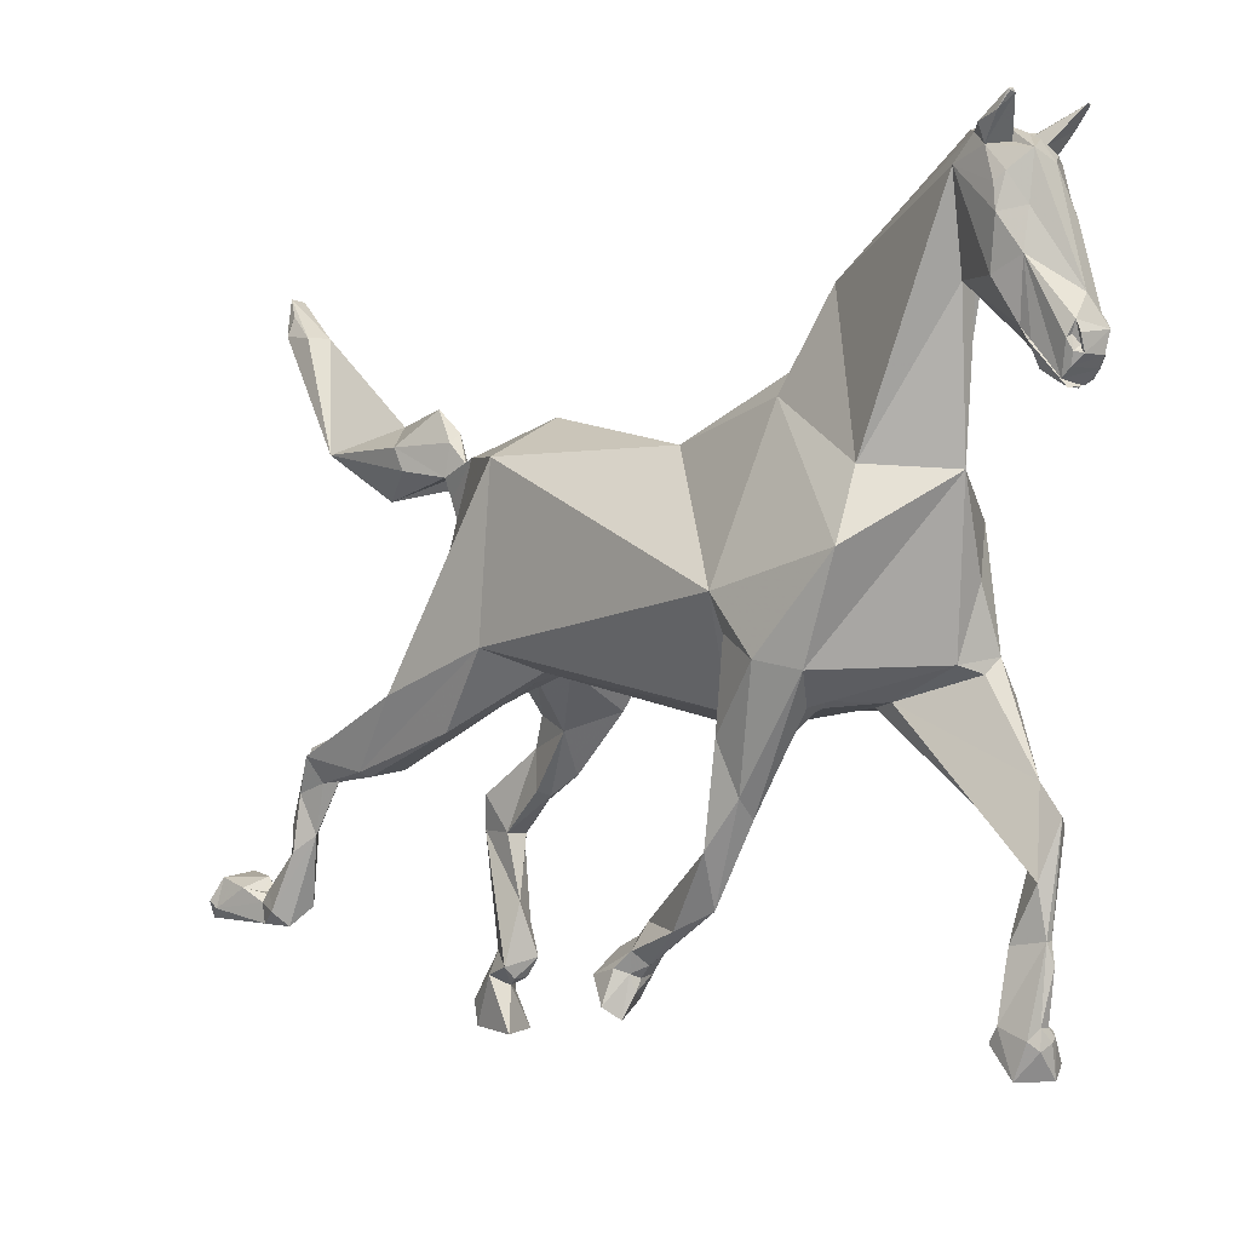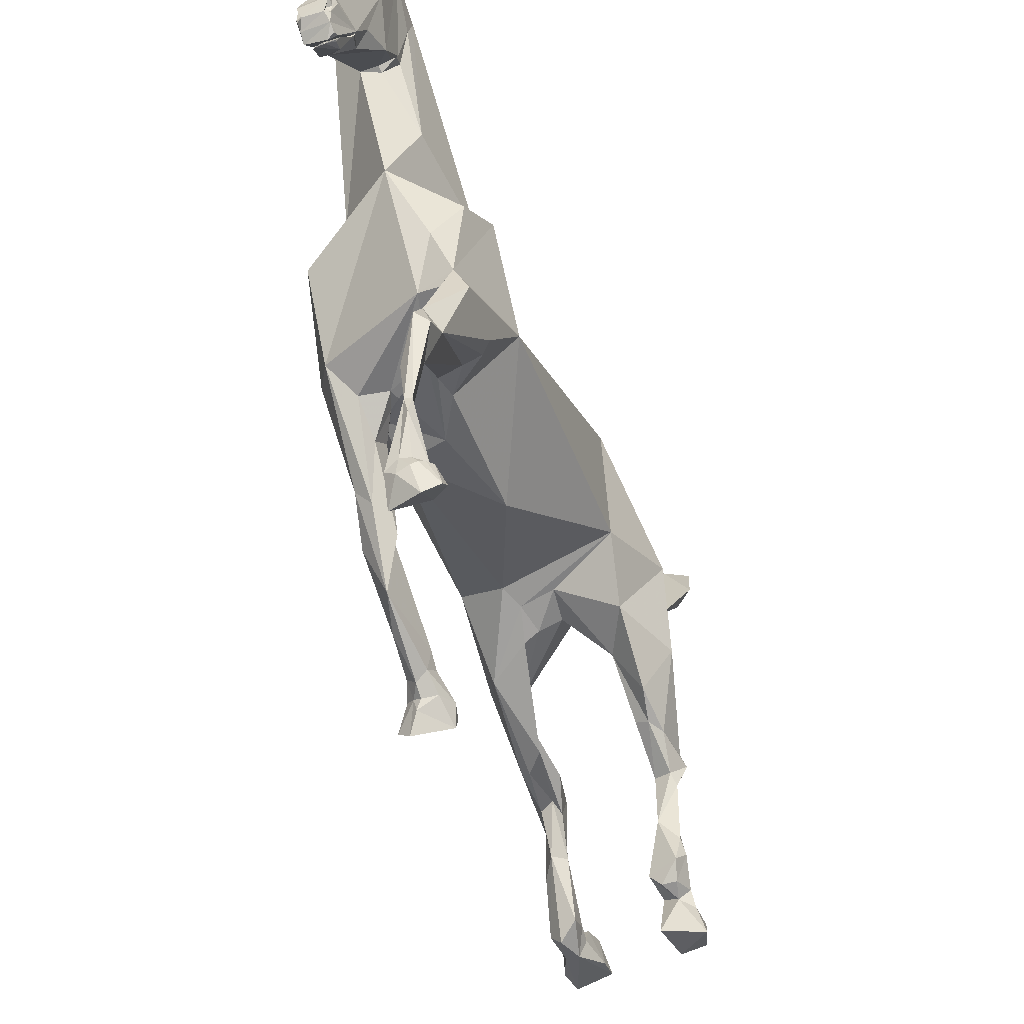
<metadata>
{"format":"obj","ext":"obj","renderer":"f3d","projection":"perspective","resolution":1024,"background":"white","views":[{"elev":-0.6,"azim":-40.8,"up":"+Z"},{"elev":-42.1,"azim":21.1,"up":"+Z"}]}
</metadata>
<code>
v 0.0114 0.1683 0.05665
v 0.00456 0.1155 -0.02432
v -0.03952 0.149 -0.0038
v -0.0646 0.04712 0.1163
v 0.00456 0.1429 0.1269
v -0.00684 0.1429 0.1224
v 0.0038 0.168 0.06277
v -0.00304 0.04712 0.1474
v 0.01216 0.0494 -0.03648
v -0.01216 0.07752 -0.05472
v 0.0076 0.08284 -0.04332
v 0.06004 0.04788 0.1269
v 0.0152 0.1459 0.117
v 0.02736 -0.1026 -0.0722
v 0.07524 0.02128 -0.01368
v 0.0836 -0.2196 -0.00912
v 0.00988 0.1655 0.06388
v 0.03344 -0.1041 0.1102
v 0.04864 0.149 -0.0038
v -0.02812 0.03116 -0.03724
v 0.04864 0.1824 0.02872
v 0.09424 0.1079 0.00836
v -0.07372 0.04864 -0.01976
v -0.076 -0.1953 0.01672
v -0.03572 -0.171 -0.06308
v -0.01444 -0.0988 0.1193
v -0.01976 -0.2006 0.1459
v -0.06156 -0.2675 -0.0342
v 0.03496 -0.3101 -0.03116
v 0.01444 -0.3367 0.09272
v -0.03876 -0.2918 0.09652
v -0.06612 -0.301 0.04332
v -0.04104 -0.2029 -0.04332
v 0.00912 -0.1885 -0.06916
v -0.00456 -0.1976 0.1634
v 0.06916 -0.3032 0.06232
v 0.04788 -0.3192 0.0228
v 0.04712 -0.2257 0.1254
v 0.07524 -0.2561 0.08816
v 0.0304 -0.2257 -0.06156
v -0.01596 -0.2417 -0.05472
v 0.02356 -0.263 -0.05548
v -0.0114 -0.2356 -0.05928
v 0.05548 -0.3154 -0.03724
v 0.02584 -0.2455 -0.05928
v 0.06764 -0.3184 -0.02584
v 0.06612 -0.2531 -0.05548
v 0.0494 -0.2531 -0.0608
v 0.06004 -0.3495 -0.1546
v 0.04864 -0.3658 -0.1684
v 0.0608 -0.3572 -0.1049
v 0.0722 -0.3682 -0.1335
v 0.06156 -0.3754 -0.1269
v 0.08132 -0.3192 -0.05168
v 0.07068 -0.3428 -0.1201
v 0.07752 -0.2675 -0.05776
v 0.05396 -0.3687 -0.2055
v 0.04636 -0.3435 -0.2095
v 0.06004 -0.3676 -0.2055
v 0.05852 -0.3715 -0.2211
v 0.07296 -0.3552 -0.2626
v 0.0684 -0.353 -0.2594
v 0.06916 -0.3611 -0.2641
v 0.05092 -0.3664 -0.2598
v 0.03952 -0.3649 -0.2679
v 0.0494 -0.3676 -0.2748
v 0.06004 -0.3681 -0.27
v 0.06004 -0.3648 -0.2604
v 0.06536 -0.366 -0.2668
v 0.03724 -0.3417 -0.26
v 0.05168 -0.3358 -0.2606
v 0.07068 -0.3466 -0.2626
v 0.06232 -0.3374 -0.26
v 0.08056 -0.358 -0.2857
v 0.06764 -0.3646 -0.2953
v 0.0798 -0.3467 -0.2777
v 0.03876 -0.3332 -0.2719
v 0.06156 -0.3294 -0.2703
v 0.03876 -0.3538 -0.2943
v -0.04028 -0.2493 -0.05852
v -0.07828 -0.2379 -0.02736
v -0.0228 -0.225 -0.05776
v -0.02888 -0.2128 -0.057
v -0.07068 -0.2029 -0.01064
v -0.04256 -0.2044 -0.05472
v -0.06764 -0.1923 -0.07828
v -0.03648 -0.2219 -0.08436
v -0.04104 -0.1664 -0.1444
v -0.05244 -0.1657 -0.1566
v -0.03496 -0.2029 -0.07144
v -0.0456 -0.1679 -0.194
v -0.04484 -0.2044 -0.1322
v -0.05928 -0.206 -0.1178
v -0.03344 -0.1794 -0.1474
v -0.06384 -0.1771 -0.1535
v -0.03572 -0.1018 -0.2046
v -0.04256 -0.09806 -0.2052
v -0.05396 -0.1357 -0.2093
v -0.04712 -0.1041 -0.2347
v -0.05776 -0.09816 -0.2245
v -0.03648 -0.1073 -0.2272
v -0.02584 -0.07352 -0.2386
v -0.04484 -0.07022 -0.2247
v -0.03496 -0.09221 -0.2176
v -0.04408 -0.09005 -0.2154
v -0.04636 -0.09505 -0.2439
v -0.03268 -0.09181 -0.2418
v -0.06232 -0.0848 -0.237
v -0.05396 -0.0918 -0.2407
v -0.0608 -0.06172 -0.243
v -0.07068 -0.08172 -0.2628
v -0.02964 -0.05905 -0.2446
v -0.0266 -0.0715 -0.2612
v -0.05016 -0.09403 -0.2536
v -0.05776 -0.08822 -0.2724
v -0.00228 -0.2371 0.2189
v 0.03648 -0.3169 0.1497
v -0.02812 -0.3648 0.2774
v -0.00532 -0.3519 0.209
v 0.01216 -0.3473 0.2052
v 0.03268 -0.3352 0.2744
v 0.0228 -0.3359 0.225
v 0.03192 -0.3435 0.2546
v 0.0114 -0.3526 0.2082
v -0.00608 -0.4165 0.168
v -0.01596 -0.4157 0.1657
v -0.00228 -0.421 0.1626
v -0.01216 -0.4385 0.1414
v 0.00836 -0.4385 0.1383
v -0.0038 -0.4362 0.1368
v 0.00228 -0.4378 0.1376
v -0.00912 -0.4522 0.1581
v -0.00836 -0.4507 0.1611
v -0.01368 -0.4492 0.1573
v -0.01216 -0.4469 0.168
v -0.01292 -0.4507 0.1763
v -0.01672 -0.4461 0.1649
v -0.01292 -0.4545 0.168
v -0.01672 -0.4188 0.1657
v -0.02964 -0.3929 0.2865
v -0.01368 -0.4013 0.2888
v -0.02888 -0.4172 0.3146
v -0.02736 -0.4081 0.269
v -0.03192 -0.4036 0.244
v -0.03116 -0.4013 0.2622
v -0.0228 -0.418 0.2181
v -0.0266 -0.3944 0.2067
v -0.01748 -0.4104 0.1748
v -0.01216 -0.4461 0.1482
v -0.00836 -0.418 0.149
v 0 -0.4142 0.1535
v 0.0114 -0.4226 0.1444
v -0.0152 -0.3868 0.2987
v 0.00152 -0.4469 0.1938
v -0.00912 -0.4043 0.1687
v -0.03116 -0.4157 0.3169
v -0.03116 -0.4172 0.3169
v -0.03344 -0.4172 0.3154
v -0.0342 -0.4165 0.3169
v -0.03496 -0.3922 0.2994
v -0.03648 -0.4096 0.3048
v -0.01976 -0.3853 0.3002
v -0.01596 -0.3808 0.3002
v -0.01064 -0.3861 0.2994
v 0.02736 -0.3732 0.1961
v -0.00836 -0.4537 0.1558
v 0.01444 -0.4545 0.1718
v -0.01596 -0.421 0.2827
v -0.02736 -0.3823 0.2956
v -0.0076 -0.361 0.3017
v -0.0152 -0.4157 0.1687
v -0.01824 -0.4188 0.2478
v 0.01292 -0.3466 0.301
v -0.00912 -0.3899 0.3017
v 0.0076 -0.437 0.1383
v 0.01292 -0.4347 0.1406
v 0.0152 -0.4317 0.1467
v 0.01824 -0.4157 0.168
v 0.0152 -0.4355 0.1444
v 0.01444 -0.4469 0.168
v 0.01064 -0.4507 0.1634
v 0.01368 -0.4476 0.1611
v 0.019 -0.4469 0.1687
v 0.01824 -0.4484 0.1718
v 0.01064 -0.453 0.1558
v 0.0152 -0.4499 0.1566
v 0.01976 -0.415 0.1695
v 0.02128 -0.4157 0.171
v 0.00988 -0.4355 0.1391
v 0.00532 -0.437 0.1368
v 0.038 -0.3876 0.288
v 0.04028 -0.3899 0.2918
v 0.03496 -0.3929 0.2835
v 0.0418 -0.4066 0.3078
v 0.04028 -0.4172 0.3154
v 0.04332 -0.402 0.301
v 0.01824 -0.4005 0.2896
v 0.03572 -0.4188 0.3154
v 0.03876 -0.4172 0.3162
v 0.0342 -0.4013 0.2318
v 0.02432 -0.4028 0.1877
v 0.03572 -0.3777 0.2865
v 0.01368 -0.4469 0.1482
v 0.019 -0.4157 0.1657
v 0.01444 -0.4408 0.1421
v 0.03876 -0.4188 0.3146
v 0.03724 -0.4188 0.3162
v 0.04028 -0.4165 0.3154
v 0.02204 -0.3876 0.2979
v 0.0266 -0.3861 0.3002
v 0.0342 -0.383 0.2956
v 0.0228 -0.3815 0.3002
v 0.00988 -0.3944 0.2972
v 0.01292 -0.4332 0.1406
v 0.01292 -0.3982 0.174
v 0.0152 -0.4514 0.1763
v 0.01672 -0.4271 0.2417
v 0.01672 -0.4469 0.1786
v 0.01976 -0.4089 0.2827
v 0.00532 -0.4203 0.2751
v 0.03344 -0.4005 0.2797
v 0.0266 -0.3481 0.2196
v 0.02812 -0.4119 0.2561
v 0.02584 -0.4142 0.2432
v 0.02432 -0.3466 0.2212
v 0.02432 -0.3564 0.2067
v 0.00456 -0.4081 0.2911
v 0.05928 0.1474 -0.09652
v 0.0532 0.1391 -0.1284
v 0.04712 0.09956 -0.08208
v 0.06916 0.057 -0.06688
v 0.06992 0.111 -0.1163
v 0.06536 0.1368 -0.1322
v 0.05624 0.1786 -0.1619
v 0.07448 0.1505 -0.136
v 0.09424 0.1216 -0.07448
v 0.07676 0.1885 -0.136
v 0.076 0.1345 -0.076
v 0.05396 0.1338 -0.07068
v 0.06156 0.1368 -0.0684
v 0.08208 0.1892 -0.149
v 0.06004 0.2044 -0.1307
v 0.05016 0.1976 -0.133
v 0.05928 0.1733 -0.2744
v 0.07524 0.1642 -0.2576
v 0.04864 0.1725 -0.2645
v 0.0722 0.174 -0.2736
v 0.07144 0.174 -0.1626
v 0.07676 0.1756 -0.231
v 0.05776 0.2075 -0.1611
v 0.07524 0.1801 -0.1733
v 0.06004 0.168 -0.2143
v 0.08056 0.1778 -0.247
v 0.07676 0.1915 -0.2516
v 0.07524 0.2181 -0.2858
v 0.08056 0.1984 -0.2865
v 0.08208 0.2196 -0.2903
v 0.06156 0.2265 -0.2949
v 0.076 0.1923 -0.2599
v 0.06916 0.1968 -0.2546
v 0.06232 0.1976 -0.2538
v 0.0684 0.1892 -0.2812
v 0.0532 0.1976 -0.2728
v 0.07752 0.1953 -0.2706
v 0.05928 0.2196 -0.3146
v 0.05548 0.1756 -0.3169
v 0.08208 0.2181 -0.3116
v 0.09044 0.1923 -0.3162
v -0.019 0.05168 -0.04484
v -0.0836 0.1444 -0.05472
v -0.06156 0.1216 -0.06764
v -0.05776 0.1474 -0.07372
v -0.0266 0.08056 -0.06156
v -0.04712 0.1718 -0.111
v -0.05548 0.2516 -0.1231
v -0.0456 0.2196 -0.1041
v -0.06308 0.1003 -0.08132
v -0.0646 0.1915 -0.1163
v -0.05852 0.2493 -0.08816
v -0.07296 0.1938 -0.1125
v -0.05928 0.2364 -0.1178
v -0.0836 0.2478 -0.1018
v -0.0722 0.2417 -0.1224
v -0.057 0.269 -0.1604
v -0.0684 0.2561 -0.1626
v -0.0608 0.2774 -0.1429
v -0.07676 0.2652 -0.1307
v -0.07904 0.2713 -0.1756
v -0.07296 0.2812 -0.1581
v -0.06612 0.2751 -0.111
v -0.057 0.2675 -0.09804
v -0.05472 0.2789 -0.2189
v -0.06536 0.2926 -0.1839
v -0.06232 0.2706 -0.09652
v -0.07144 0.2873 -0.2341
v -0.0836 0.2941 -0.2227
v -0.07828 0.304 -0.2052
v -0.05624 0.3017 -0.212
v -0.06384 0.3139 -0.2348
v -0.06612 0.3086 -0.2075
v -0.05776 0.3169 -0.2181
v -0.07676 0.3131 -0.2333
v -0.06992 0.3245 -0.2098
v -0.0608 0.3306 -0.1984
v -0.07296 0.3139 -0.2105
v -0.08588 0.3298 -0.206
v -0.07904 0.3131 -0.2166
v -0.09272 0.3564 -0.2234
v -0.05092 0.3466 -0.2257
v -0.08588 0.3701 -0.2318
v -0.05168 0.3694 -0.2234
v -0.05852 0.3549 -0.1953
v -0.08816 0.3534 -0.1991
v -0.09424 0.364 -0.2181
v 0.00456 0.1576 0.1075
v 0.00228 0.1612 0.1188
v -0.00304 0.1806 0.1095
v 0.00228 0.179 0.09225
v 0.00456 0.1497 0.08447
v -0.00076 0.1556 0.09361
v 0.00988 0.1785 0.1441
v -0.00228 0.1755 0.136
v 0.00988 0.176 0.09126
v 0.01976 0.1744 0.1037
v 0.00836 0.1563 0.09402
v 0.0076 0.1857 0.11
v 0.01292 0.1834 0.1122
v 0.00912 0.2649 0.09457
v -0.01444 0.2189 0.1158
v -0.01672 0.2269 0.1344
v -0.0114 0.3186 0.1332
v 0.00076 0.193 0.1624
v 0.01824 0.2598 0.1535
v 0.01748 0.2245 0.1454
v 0.02812 0.2618 0.1079
v 0.02888 0.3878 0.2087
v 0.0342 0.2958 0.1196
v 0.01824 0.4159 0.2679
v 0.0076 0.4059 0.2382
v 0.00988 0.3995 0.2512
v 0.00228 0.3697 0.2314
v 0.01976 0.3636 0.2311
v 0.00228 0.3985 0.2344
v 0.01976 0.404 0.2172
v 0.03116 0.416 0.2662
v 0.03952 0.3855 0.2207
f 1 2 3
f 4 5 6
f 6 7 3
f 8 5 4
f 9 10 11
f 4 6 3
f 5 12 13
f 5 8 12
f 14 15 16
f 17 13 1
f 18 12 8
f 17 1 7
f 1 19 2
f 14 20 15
f 13 21 1
f 7 1 3
f 12 21 13
f 12 16 15
f 16 12 18
f 21 12 22
f 23 24 4
f 25 23 20
f 14 25 20
f 8 4 26
f 25 24 23
f 4 24 26
f 26 18 8
f 27 26 24
f 28 29 30
f 31 27 32
f 24 25 33
f 25 34 33
f 31 32 30
f 35 26 27
f 27 24 32
f 26 35 18
f 36 30 37
f 38 18 35
f 38 39 18
f 36 39 30
f 16 40 14
f 14 40 34
f 38 30 39
f 29 41 42
f 43 34 42
f 34 25 14
f 41 43 42
f 42 44 29
f 30 29 37
f 39 16 18
f 45 42 34
f 46 37 29
f 44 46 29
f 45 34 40
f 40 47 48
f 46 36 37
f 46 16 39
f 48 45 40
f 40 16 47
f 46 39 36
f 45 49 42
f 50 51 42
f 52 51 53
f 54 51 55
f 54 46 51
f 49 45 48
f 42 51 44
f 51 46 44
f 54 56 16
f 55 56 54
f 55 49 48
f 47 55 48
f 47 16 56
f 47 56 55
f 16 46 54
f 50 42 49
f 52 55 51
f 57 50 58
f 50 49 58
f 53 57 59
f 50 53 51
f 50 57 53
f 49 52 59
f 55 52 49
f 60 59 57
f 58 49 59
f 53 59 52
f 61 62 63
f 64 65 66
f 64 66 67
f 64 67 68
f 68 67 69
f 63 68 69
f 62 58 59
f 70 58 71
f 64 68 60
f 57 65 64
f 57 64 60
f 62 60 68
f 62 72 58
f 73 71 58
f 57 58 70
f 57 70 65
f 62 59 60
f 73 58 72
f 61 72 62
f 62 68 63
f 74 75 76
f 77 71 78
f 77 70 71
f 66 75 67
f 70 77 79
f 70 79 65
f 74 69 75
f 73 76 78
f 73 78 71
f 76 72 61
f 76 61 74
f 67 75 69
f 66 79 75
f 76 75 78
f 65 79 66
f 63 69 74
f 76 73 72
f 63 74 61
f 75 79 78
f 79 77 78
f 29 80 41
f 80 29 28
f 30 32 28
f 32 81 28
f 41 82 43
f 43 82 83
f 43 83 33
f 32 24 81
f 84 81 24
f 85 33 83
f 86 33 85
f 43 33 34
f 33 84 24
f 86 84 33
f 84 86 81
f 82 41 87
f 41 80 87
f 88 89 90
f 91 92 93
f 90 87 94
f 87 92 94
f 94 88 90
f 94 92 91
f 93 86 95
f 93 92 28
f 90 89 85
f 90 85 83
f 90 82 87
f 90 83 82
f 92 80 28
f 86 93 81
f 86 85 89
f 95 86 89
f 93 28 81
f 92 87 80
f 96 97 89
f 95 89 97
f 94 91 88
f 96 89 88
f 91 98 99
f 96 88 91
f 98 97 100
f 95 98 91
f 95 97 98
f 95 91 93
f 99 98 100
f 101 96 91
f 101 91 99
f 102 103 104
f 104 105 97
f 104 97 96
f 101 99 106
f 96 101 104
f 102 104 101
f 107 102 101
f 108 109 100
f 108 100 110
f 97 105 100
f 106 99 109
f 104 103 105
f 100 109 99
f 100 105 103
f 100 103 110
f 107 101 106
f 109 108 111
f 108 110 111
f 112 103 102
f 113 102 107
f 102 113 112
f 107 114 113
f 111 115 109
f 109 115 114
f 114 106 109
f 103 112 110
f 114 107 106
f 114 115 113
f 111 110 115
f 115 110 112
f 115 112 113
f 116 27 31
f 27 116 35
f 38 117 30
f 31 118 116
f 30 119 31
f 119 118 31
f 35 116 38
f 30 117 120
f 117 38 121
f 120 117 122
f 123 122 117
f 30 120 119
f 119 120 124
f 125 126 127
f 128 125 127
f 129 128 127
f 126 130 131
f 132 133 134
f 135 134 133
f 135 133 136
f 135 136 137
f 135 137 134
f 136 133 132
f 136 132 138
f 125 128 139
f 140 141 142
f 144 143 145
f 146 147 148
f 149 134 128
f 150 151 152
f 130 126 150
f 142 141 153
f 146 136 154
f 139 128 146
f 139 146 148
f 155 126 148
f 142 156 157
f 158 142 157
f 156 159 157
f 160 161 159
f 160 159 156
f 162 156 153
f 163 153 164
f 155 119 165
f 150 152 130
f 132 166 138
f 134 166 132
f 138 167 136
f 138 166 167
f 136 146 137
f 137 128 134
f 128 137 146
f 140 168 141
f 155 148 119
f 151 126 155
f 144 118 147
f 164 153 141
f 161 158 159
f 142 161 140
f 140 161 160
f 160 156 162
f 153 156 142
f 169 140 160
f 162 169 160
f 158 157 159
f 163 164 170
f 171 148 126
f 171 125 139
f 171 139 148
f 154 172 146
f 143 144 172
f 143 168 140
f 145 143 140
f 118 145 140
f 145 118 144
f 147 119 148
f 150 126 151
f 169 162 163
f 143 145 144
f 134 149 166
f 161 142 158
f 163 162 153
f 169 118 140
f 146 144 147
f 143 172 168
f 172 154 168
f 147 118 119
f 172 144 146
f 169 170 116
f 169 116 118
f 169 163 170
f 173 116 170
f 141 168 174
f 164 141 174
f 170 164 174
f 131 175 127
f 127 176 177
f 127 175 176
f 127 178 179
f 131 127 126
f 129 127 179
f 180 181 182
f 180 183 184
f 180 182 183
f 182 181 185
f 182 185 186
f 181 180 167
f 183 182 186
f 167 185 181
f 178 187 188
f 175 189 176
f 175 131 190
f 191 192 193
f 194 195 196
f 197 198 199
f 200 188 201
f 165 202 200
f 186 203 188
f 185 203 186
f 204 152 151
f 149 185 166
f 203 185 149
f 203 129 205
f 203 205 179
f 203 179 188
f 206 207 198
f 195 199 206
f 208 199 195
f 193 196 197
f 196 198 197
f 198 207 199
f 195 206 196
f 194 208 195
f 197 199 209
f 210 199 194
f 210 194 196
f 210 209 199
f 210 196 211
f 212 213 209
f 212 173 213
f 152 214 190
f 214 189 190
f 187 215 188
f 214 152 177
f 180 184 216
f 167 180 216
f 217 154 218
f 217 218 200
f 188 200 218
f 216 218 154
f 216 154 167
f 186 188 183
f 165 200 201
f 219 220 221
f 204 151 215
f 204 177 152
f 214 176 189
f 222 123 202
f 222 202 165
f 213 197 209
f 194 199 208
f 192 196 193
f 211 196 192
f 192 191 211
f 217 223 220
f 217 220 154
f 219 193 197
f 206 199 207
f 175 190 189
f 178 204 187
f 178 188 179
f 129 179 205
f 214 177 176
f 224 223 217
f 221 220 223
f 200 202 223
f 215 165 201
f 215 201 188
f 204 215 187
f 223 224 200
f 184 183 188
f 184 188 218
f 216 184 218
f 223 193 221
f 155 165 215
f 130 190 131
f 128 129 203
f 130 152 190
f 136 167 154
f 155 215 151
f 119 124 165
f 128 203 149
f 185 167 166
f 193 219 221
f 196 206 198
f 212 209 210
f 191 193 202
f 211 191 202
f 212 210 211
f 124 120 225
f 124 225 226
f 225 122 123
f 154 220 168
f 225 120 122
f 165 226 222
f 226 165 124
f 225 222 226
f 225 123 222
f 224 217 200
f 117 121 123
f 202 123 121
f 211 202 121
f 212 121 173
f 211 121 212
f 38 116 173
f 38 173 121
f 197 227 219
f 227 197 213
f 168 227 213
f 168 213 174
f 173 174 213
f 219 227 220
f 170 174 173
f 168 220 227
f 125 171 126
f 143 145 144
f 127 204 178
f 127 177 204
f 223 202 193
f 21 19 1
f 21 22 19
f 228 229 230
f 231 230 232
f 230 233 232
f 228 234 229
f 229 234 233
f 229 233 230
f 232 233 235
f 236 235 237
f 238 236 237
f 236 232 235
f 228 239 240
f 11 2 239
f 15 9 231
f 230 231 9
f 228 230 239
f 11 230 9
f 238 228 240
f 238 240 19
f 22 236 238
f 236 22 231
f 15 22 12
f 19 240 239
f 2 19 239
f 231 22 15
f 241 237 235
f 236 231 232
f 22 238 19
f 228 238 237
f 11 239 230
f 228 242 243
f 228 243 234
f 228 237 242
f 244 245 246
f 247 245 244
f 233 248 235
f 235 248 241
f 249 250 251
f 234 252 248
f 252 250 246
f 250 243 242
f 250 249 253
f 251 252 249
f 248 252 251
f 241 248 251
f 250 241 251
f 242 241 250
f 233 234 248
f 246 245 252
f 250 252 234
f 234 243 250
f 254 250 253
f 245 253 249
f 249 252 245
f 237 241 242
f 255 256 257
f 257 258 255
f 253 245 247
f 259 260 254
f 260 261 250
f 260 250 254
f 261 246 250
f 262 247 244
f 259 254 253
f 261 263 246
f 246 263 262
f 255 258 261
f 255 261 260
f 256 264 262
f 247 262 264
f 259 253 264
f 259 264 255
f 259 255 260
f 246 262 244
f 261 258 263
f 256 255 264
f 247 264 253
f 263 258 265
f 266 262 263
f 267 265 258
f 262 266 268
f 262 268 256
f 268 257 256
f 267 258 257
f 263 265 266
f 257 268 267
f 265 267 268
f 268 266 265
f 15 269 9
f 9 269 10
f 15 20 269
f 4 270 23
f 3 2 271
f 3 271 270
f 4 3 270
f 272 273 274
f 272 274 275
f 272 275 276
f 277 278 274
f 279 272 276
f 280 278 277
f 272 271 2
f 23 277 20
f 274 273 277
f 269 273 10
f 269 20 277
f 269 277 273
f 280 277 23
f 23 270 280
f 279 270 272
f 272 270 271
f 11 272 2
f 10 273 272
f 10 272 11
f 274 278 281
f 270 279 282
f 280 270 282
f 274 281 275
f 278 280 283
f 280 282 283
f 284 281 285
f 284 286 275
f 285 283 287
f 285 287 288
f 288 287 289
f 287 283 282
f 279 290 287
f 279 287 282
f 275 291 276
f 291 275 286
f 284 285 292
f 284 293 286
f 294 279 276
f 294 276 291
f 290 291 289
f 295 292 285
f 283 285 281
f 296 295 285
f 288 297 296
f 285 288 296
f 290 289 287
f 279 294 290
f 286 289 291
f 278 283 281
f 294 291 290
f 289 286 293
f 298 293 284
f 281 284 275
f 288 293 297
f 289 293 288
f 295 299 292
f 297 293 300
f 300 293 298
f 300 298 301
f 298 292 299
f 296 302 295
f 300 301 303
f 298 299 301
f 303 301 304
f 305 297 300
f 305 300 303
f 306 305 303
f 306 303 304
f 306 307 305
f 308 302 307
f 302 299 295
f 296 307 302
f 297 307 296
f 297 305 307
f 292 298 284
f 309 301 299
f 309 304 301
f 306 308 307
f 299 310 311
f 304 312 313
f 306 304 313
f 302 310 299
f 308 314 310
f 308 310 302
f 313 308 306
f 313 311 314
f 309 311 312
f 309 299 311
f 312 304 309
f 308 313 314
f 314 311 310
f 311 313 312
f 315 316 6
f 316 317 6
f 318 6 317
f 6 318 7
f 6 319 320
f 6 320 315
f 6 5 319
f 321 322 316
f 17 7 323
f 13 323 324
f 13 324 315
f 17 323 13
f 318 317 323
f 318 323 7
f 320 319 325
f 320 325 315
f 13 315 325
f 13 325 319
f 13 319 5
f 323 326 327
f 315 324 321
f 326 328 327
f 324 323 327
f 316 315 321
f 317 328 326
f 317 326 323
f 327 328 324
f 329 330 331
f 332 322 321
f 330 332 333
f 329 331 328
f 322 332 330
f 322 330 317
f 322 317 316
f 330 329 317
f 334 335 333
f 334 324 335
f 334 321 324
f 333 332 334
f 332 321 334
f 329 328 317
f 335 324 328
f 331 330 333
f 331 336 328
f 336 335 328
f 337 335 336
f 337 333 335
f 338 339 340
f 341 342 338
f 341 338 340
f 343 339 344
f 331 341 343
f 331 333 342
f 331 342 341
f 344 331 343
f 343 341 340
f 331 344 336
f 339 338 345
f 340 339 343
f 346 336 345
f 337 336 346
f 336 344 345
f 337 346 342
f 333 337 342
f 345 342 346
f 344 339 345
f 338 342 345

</code>
